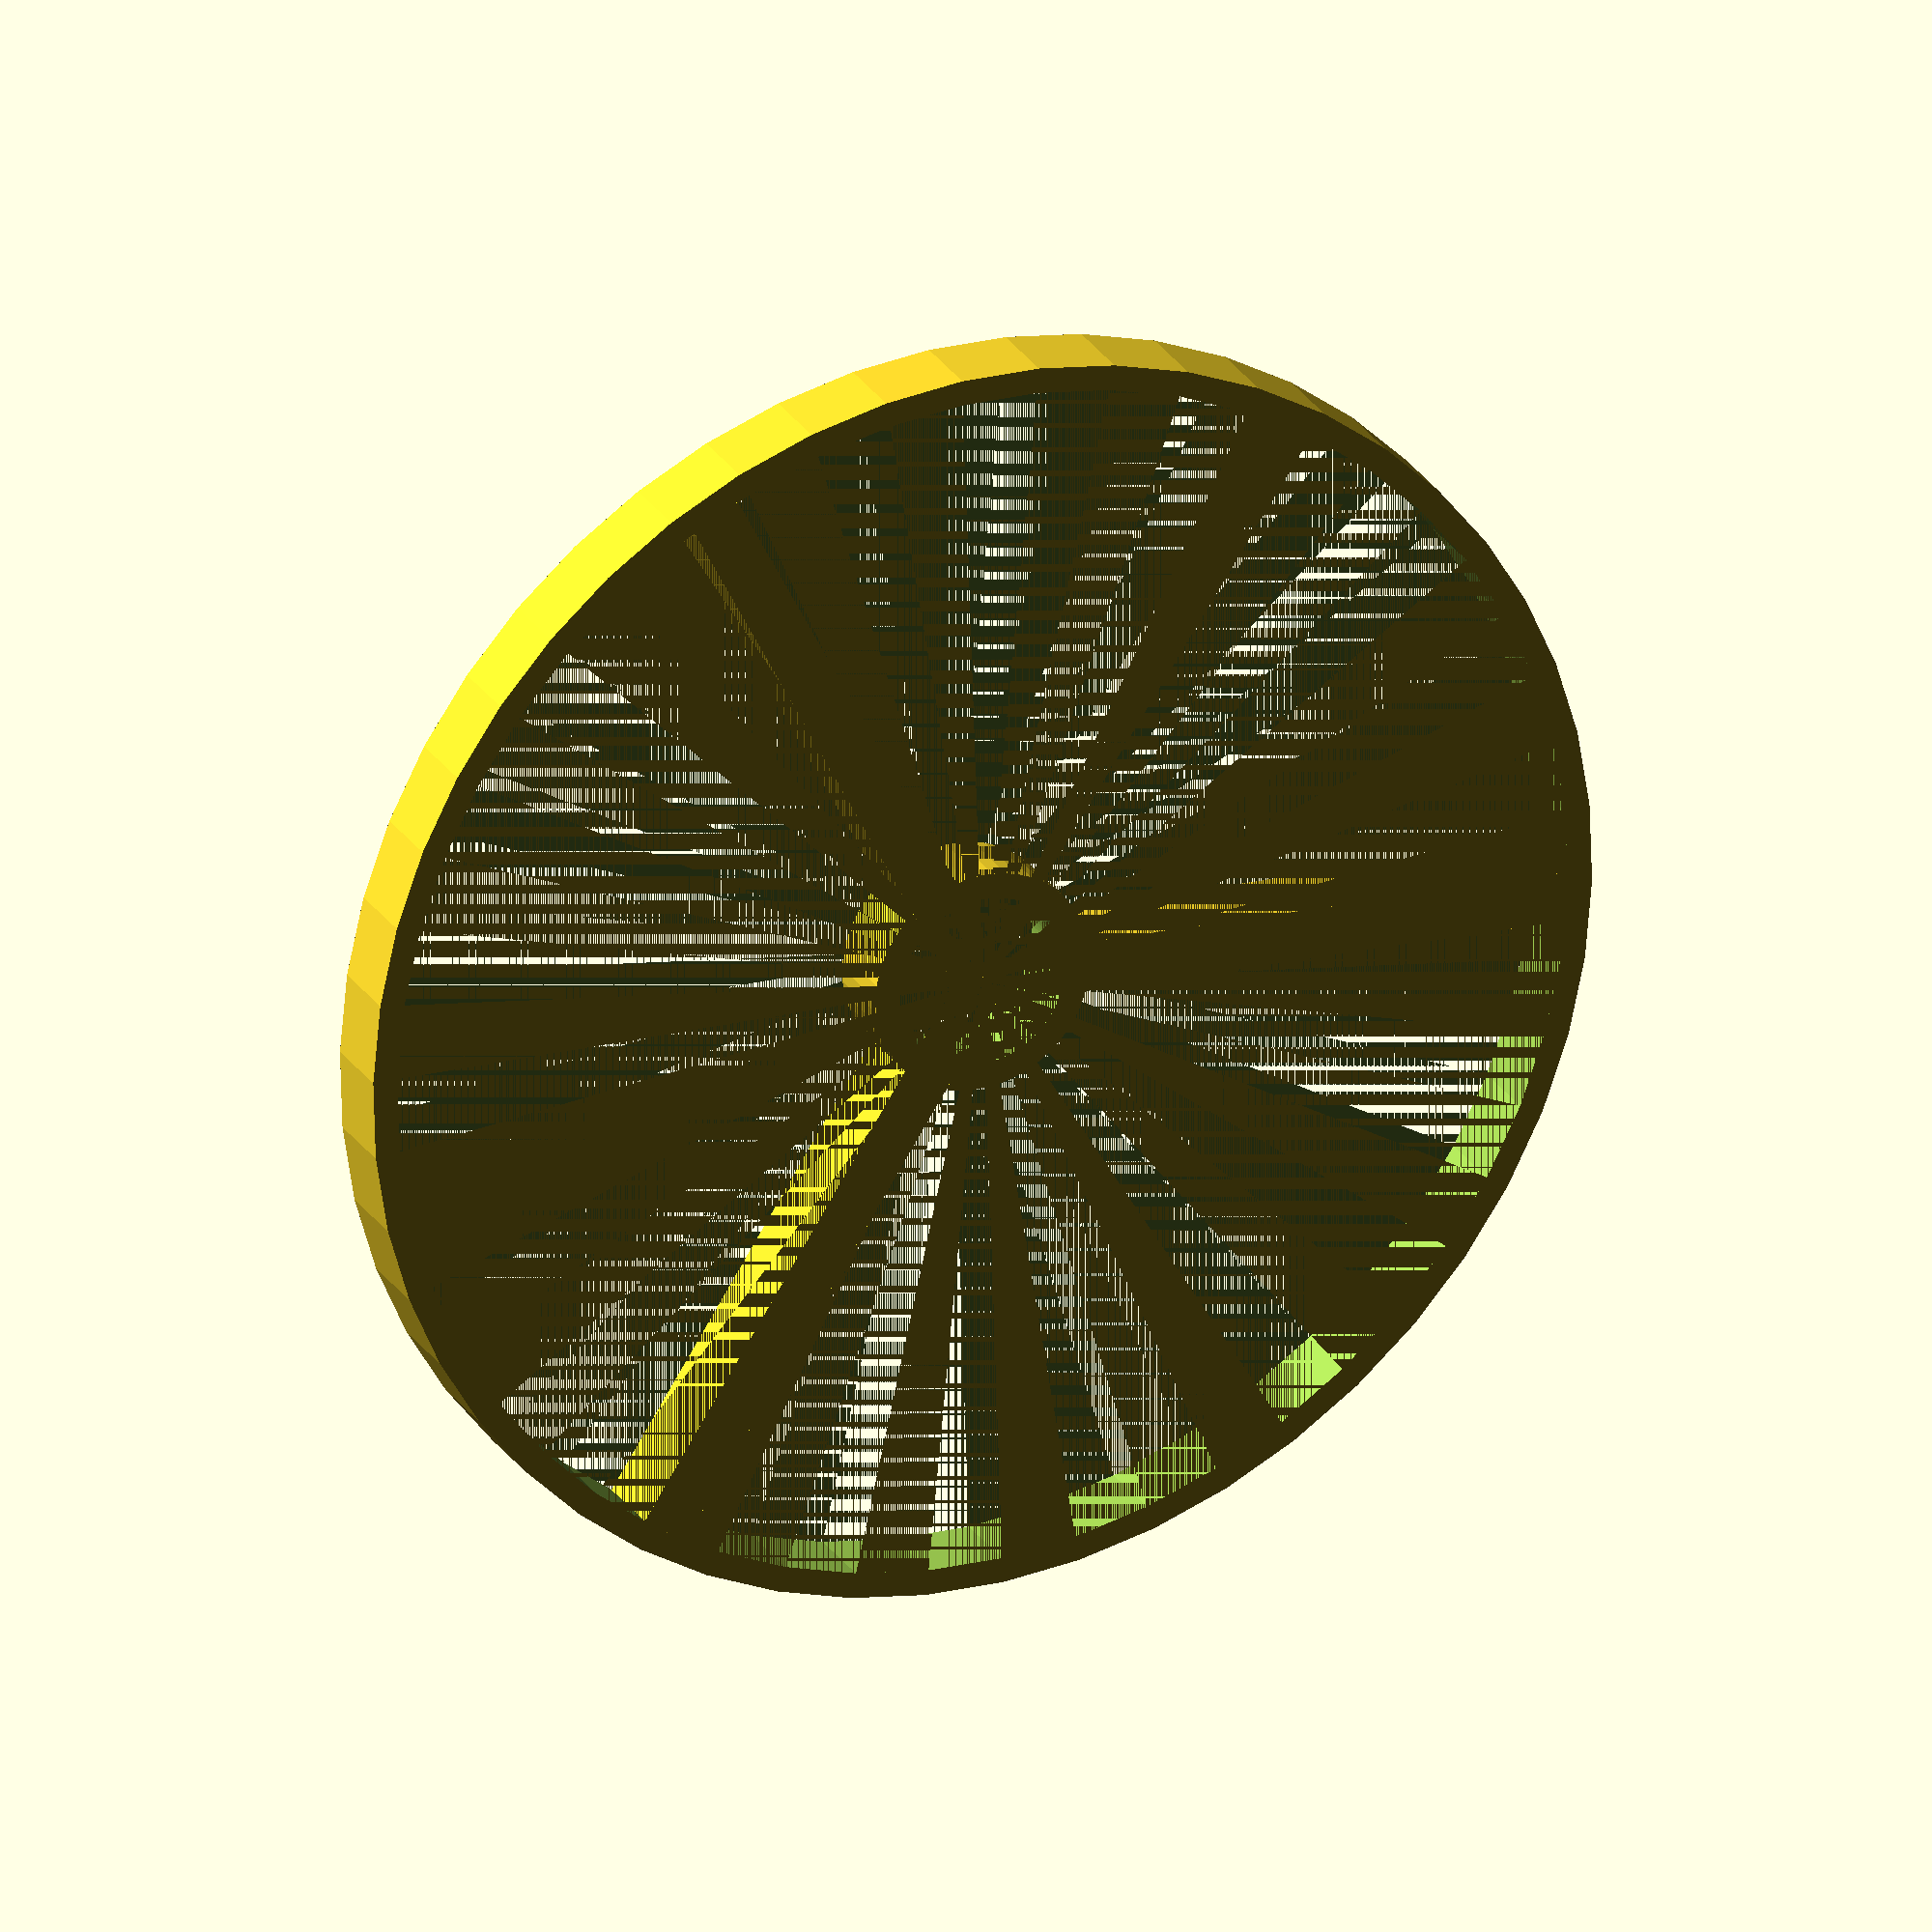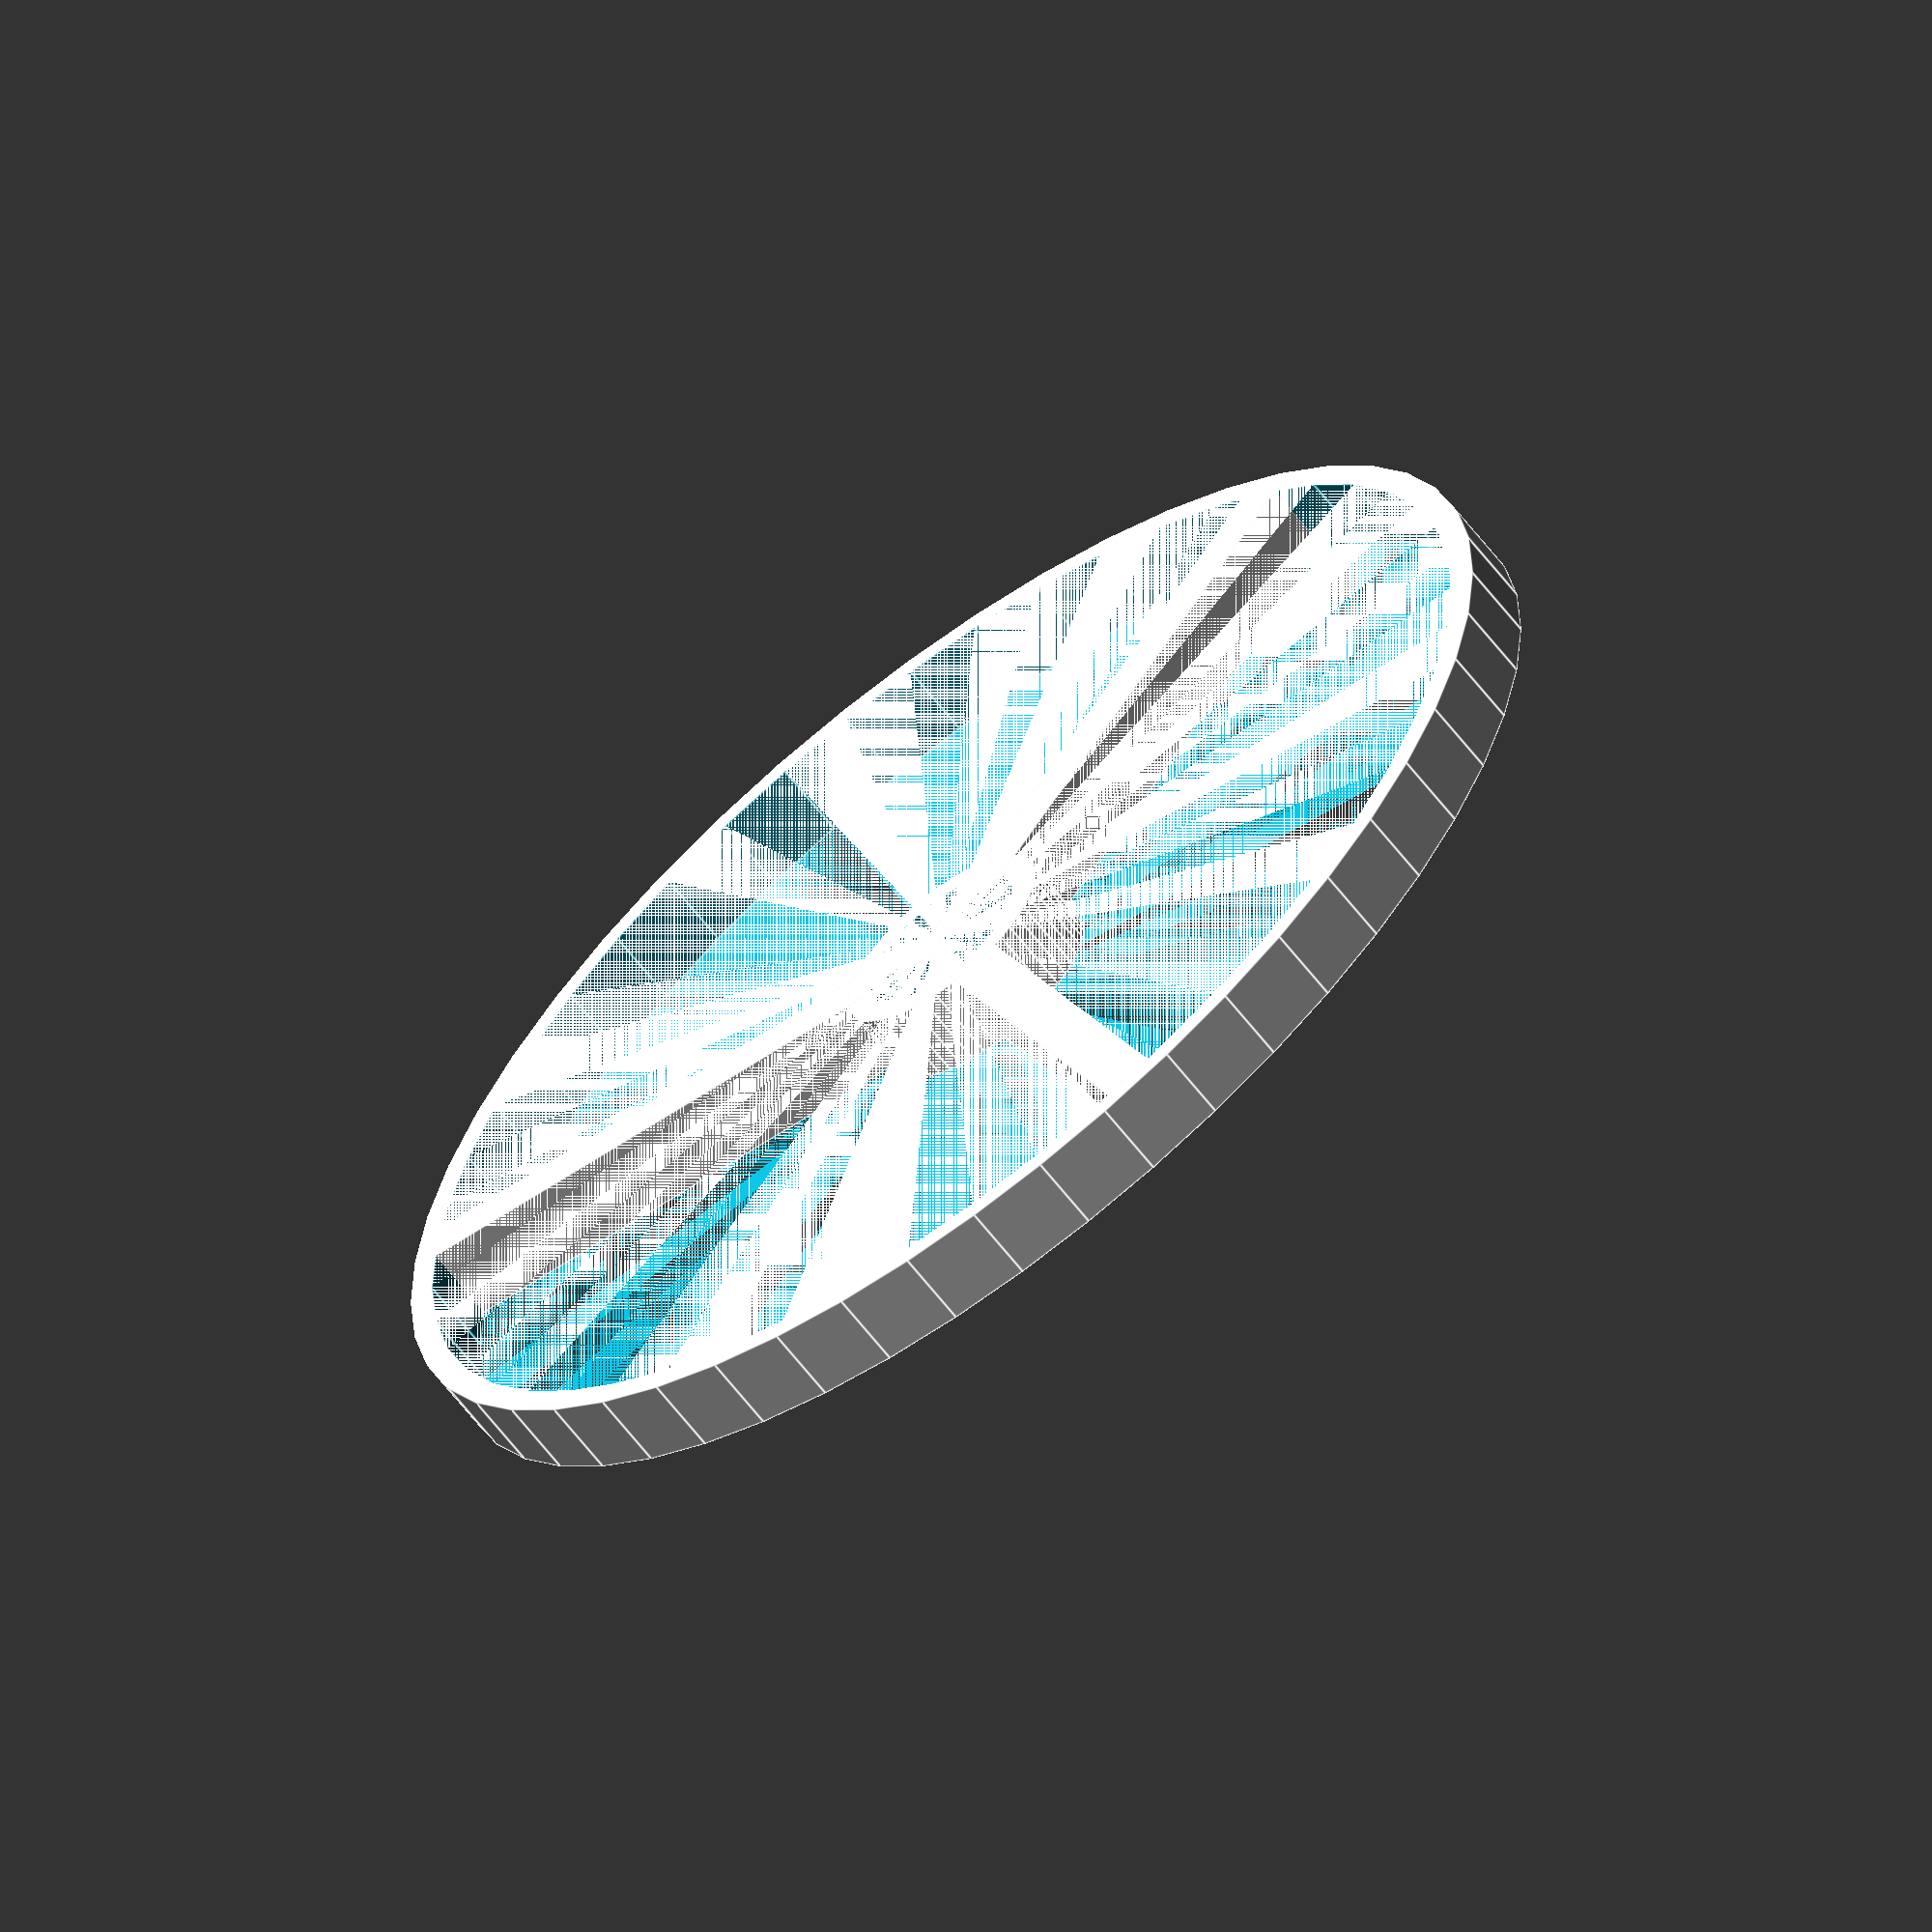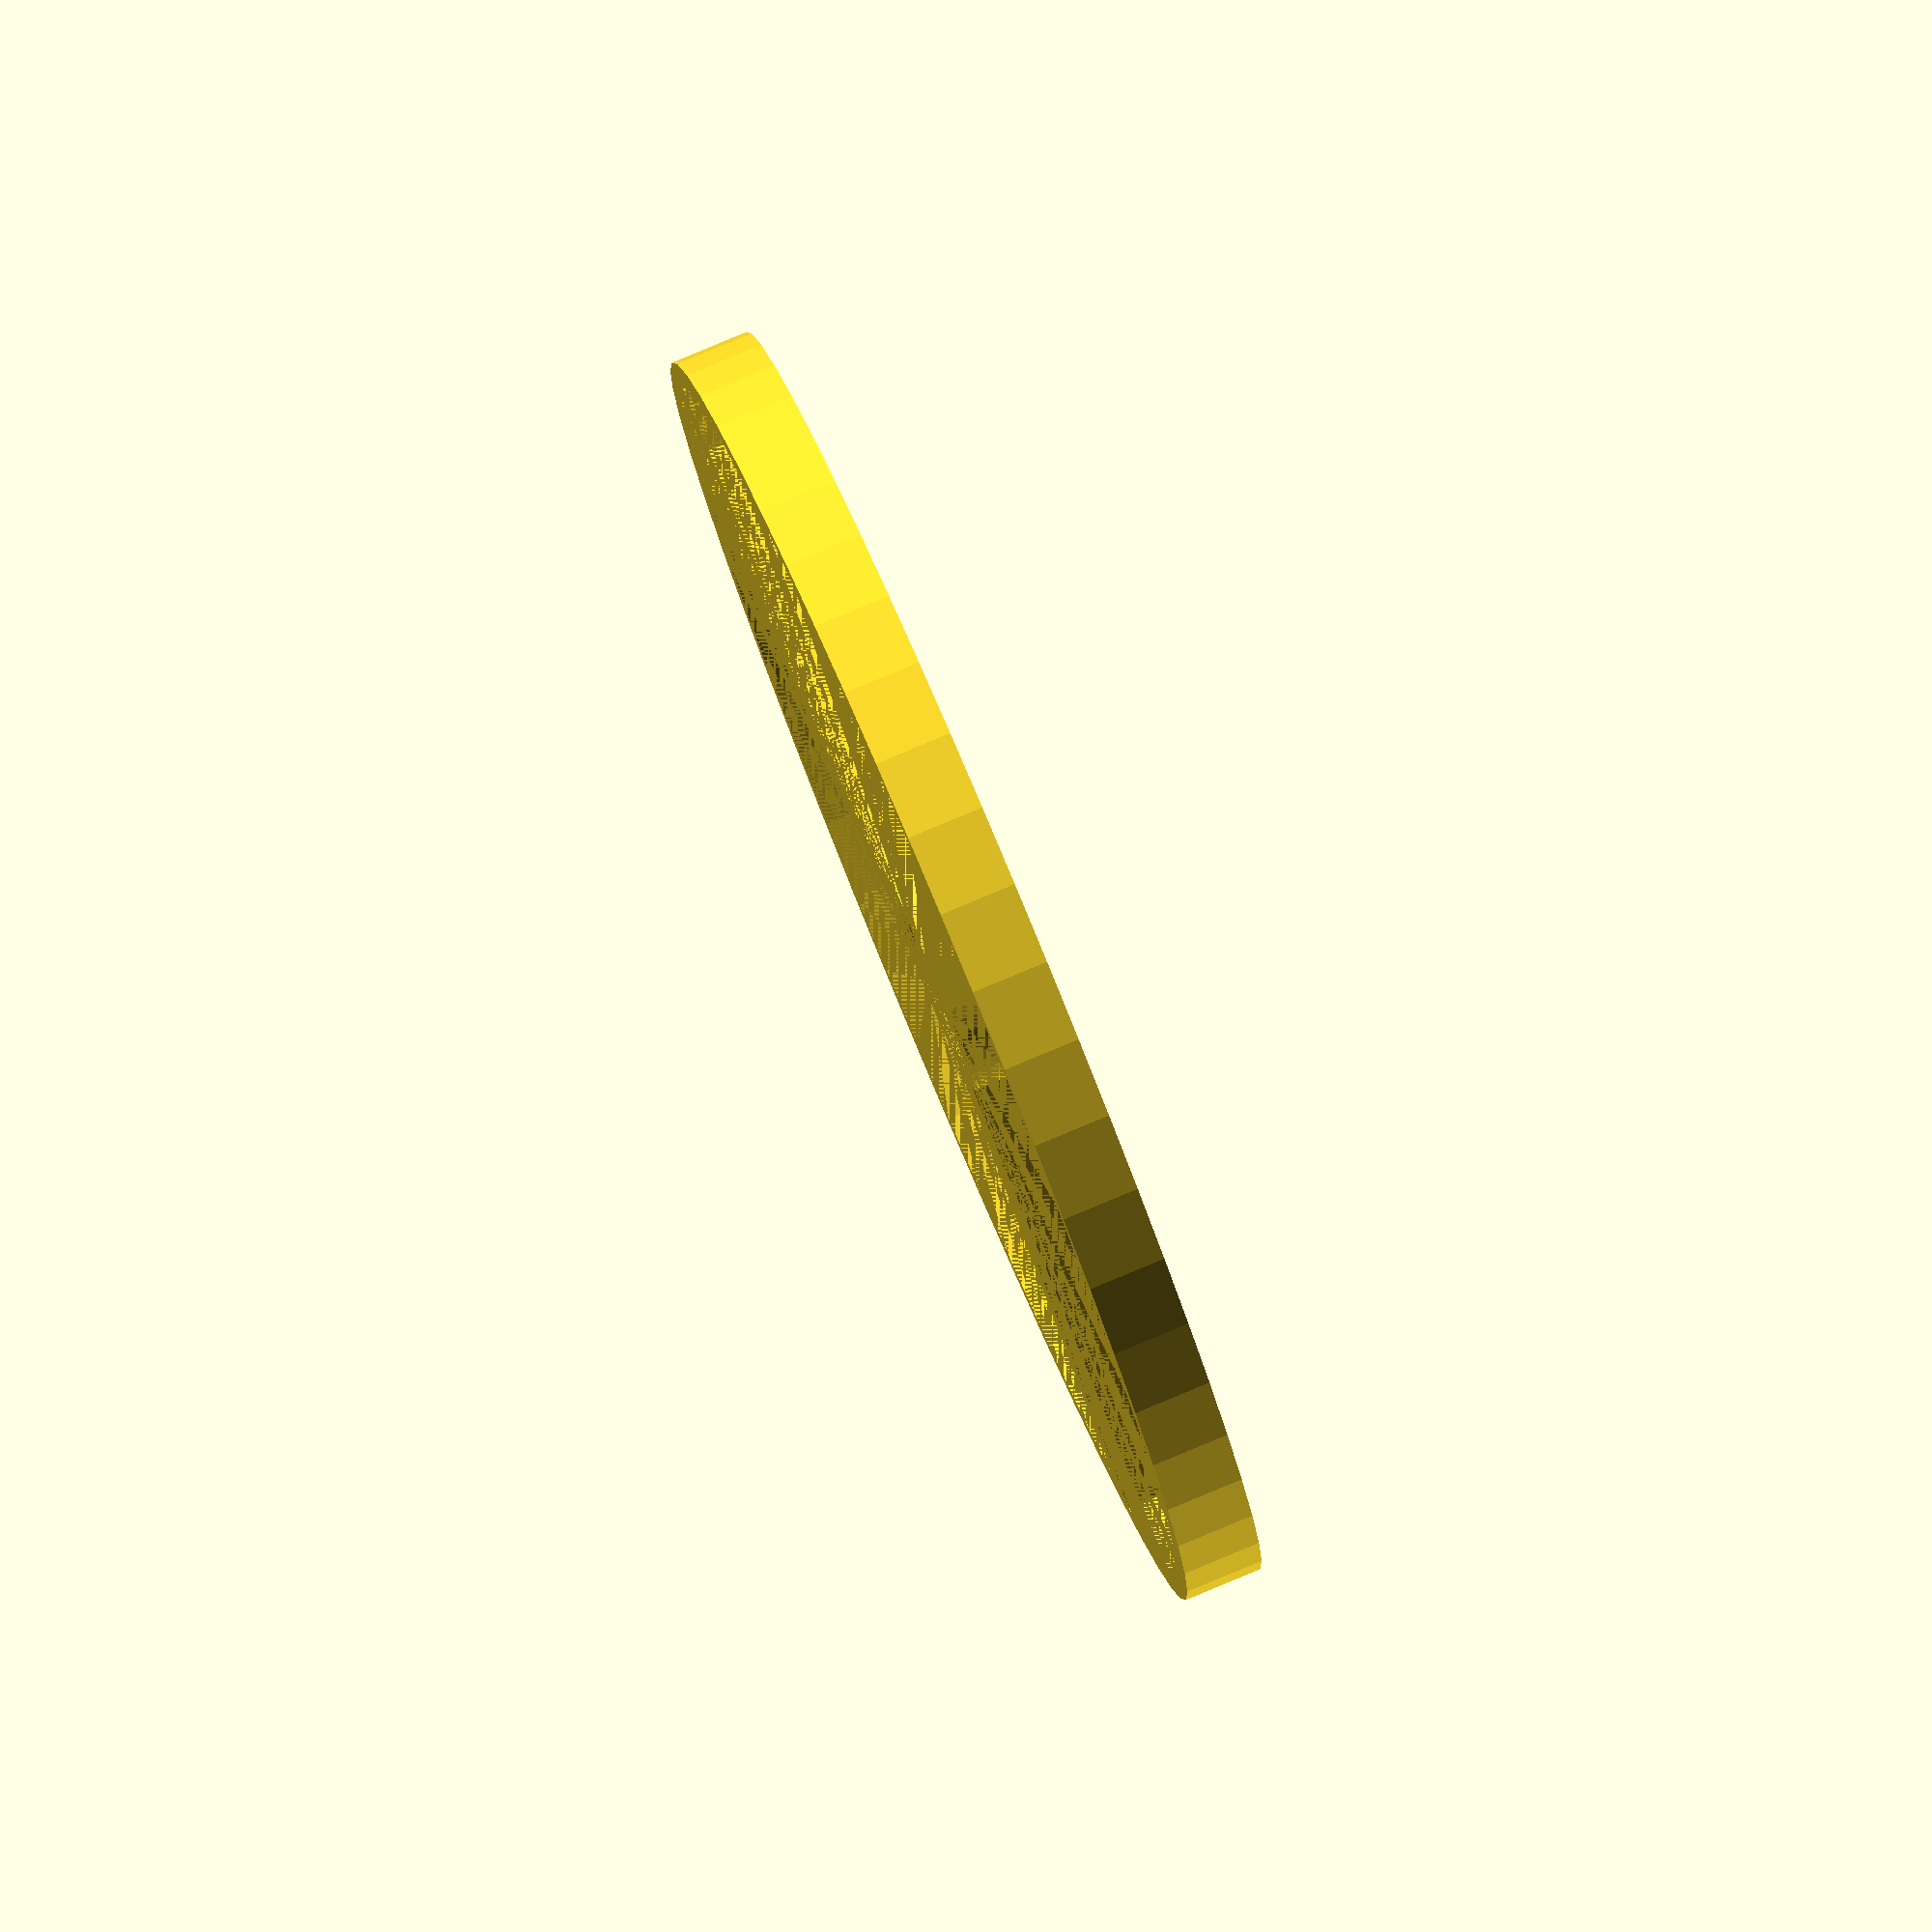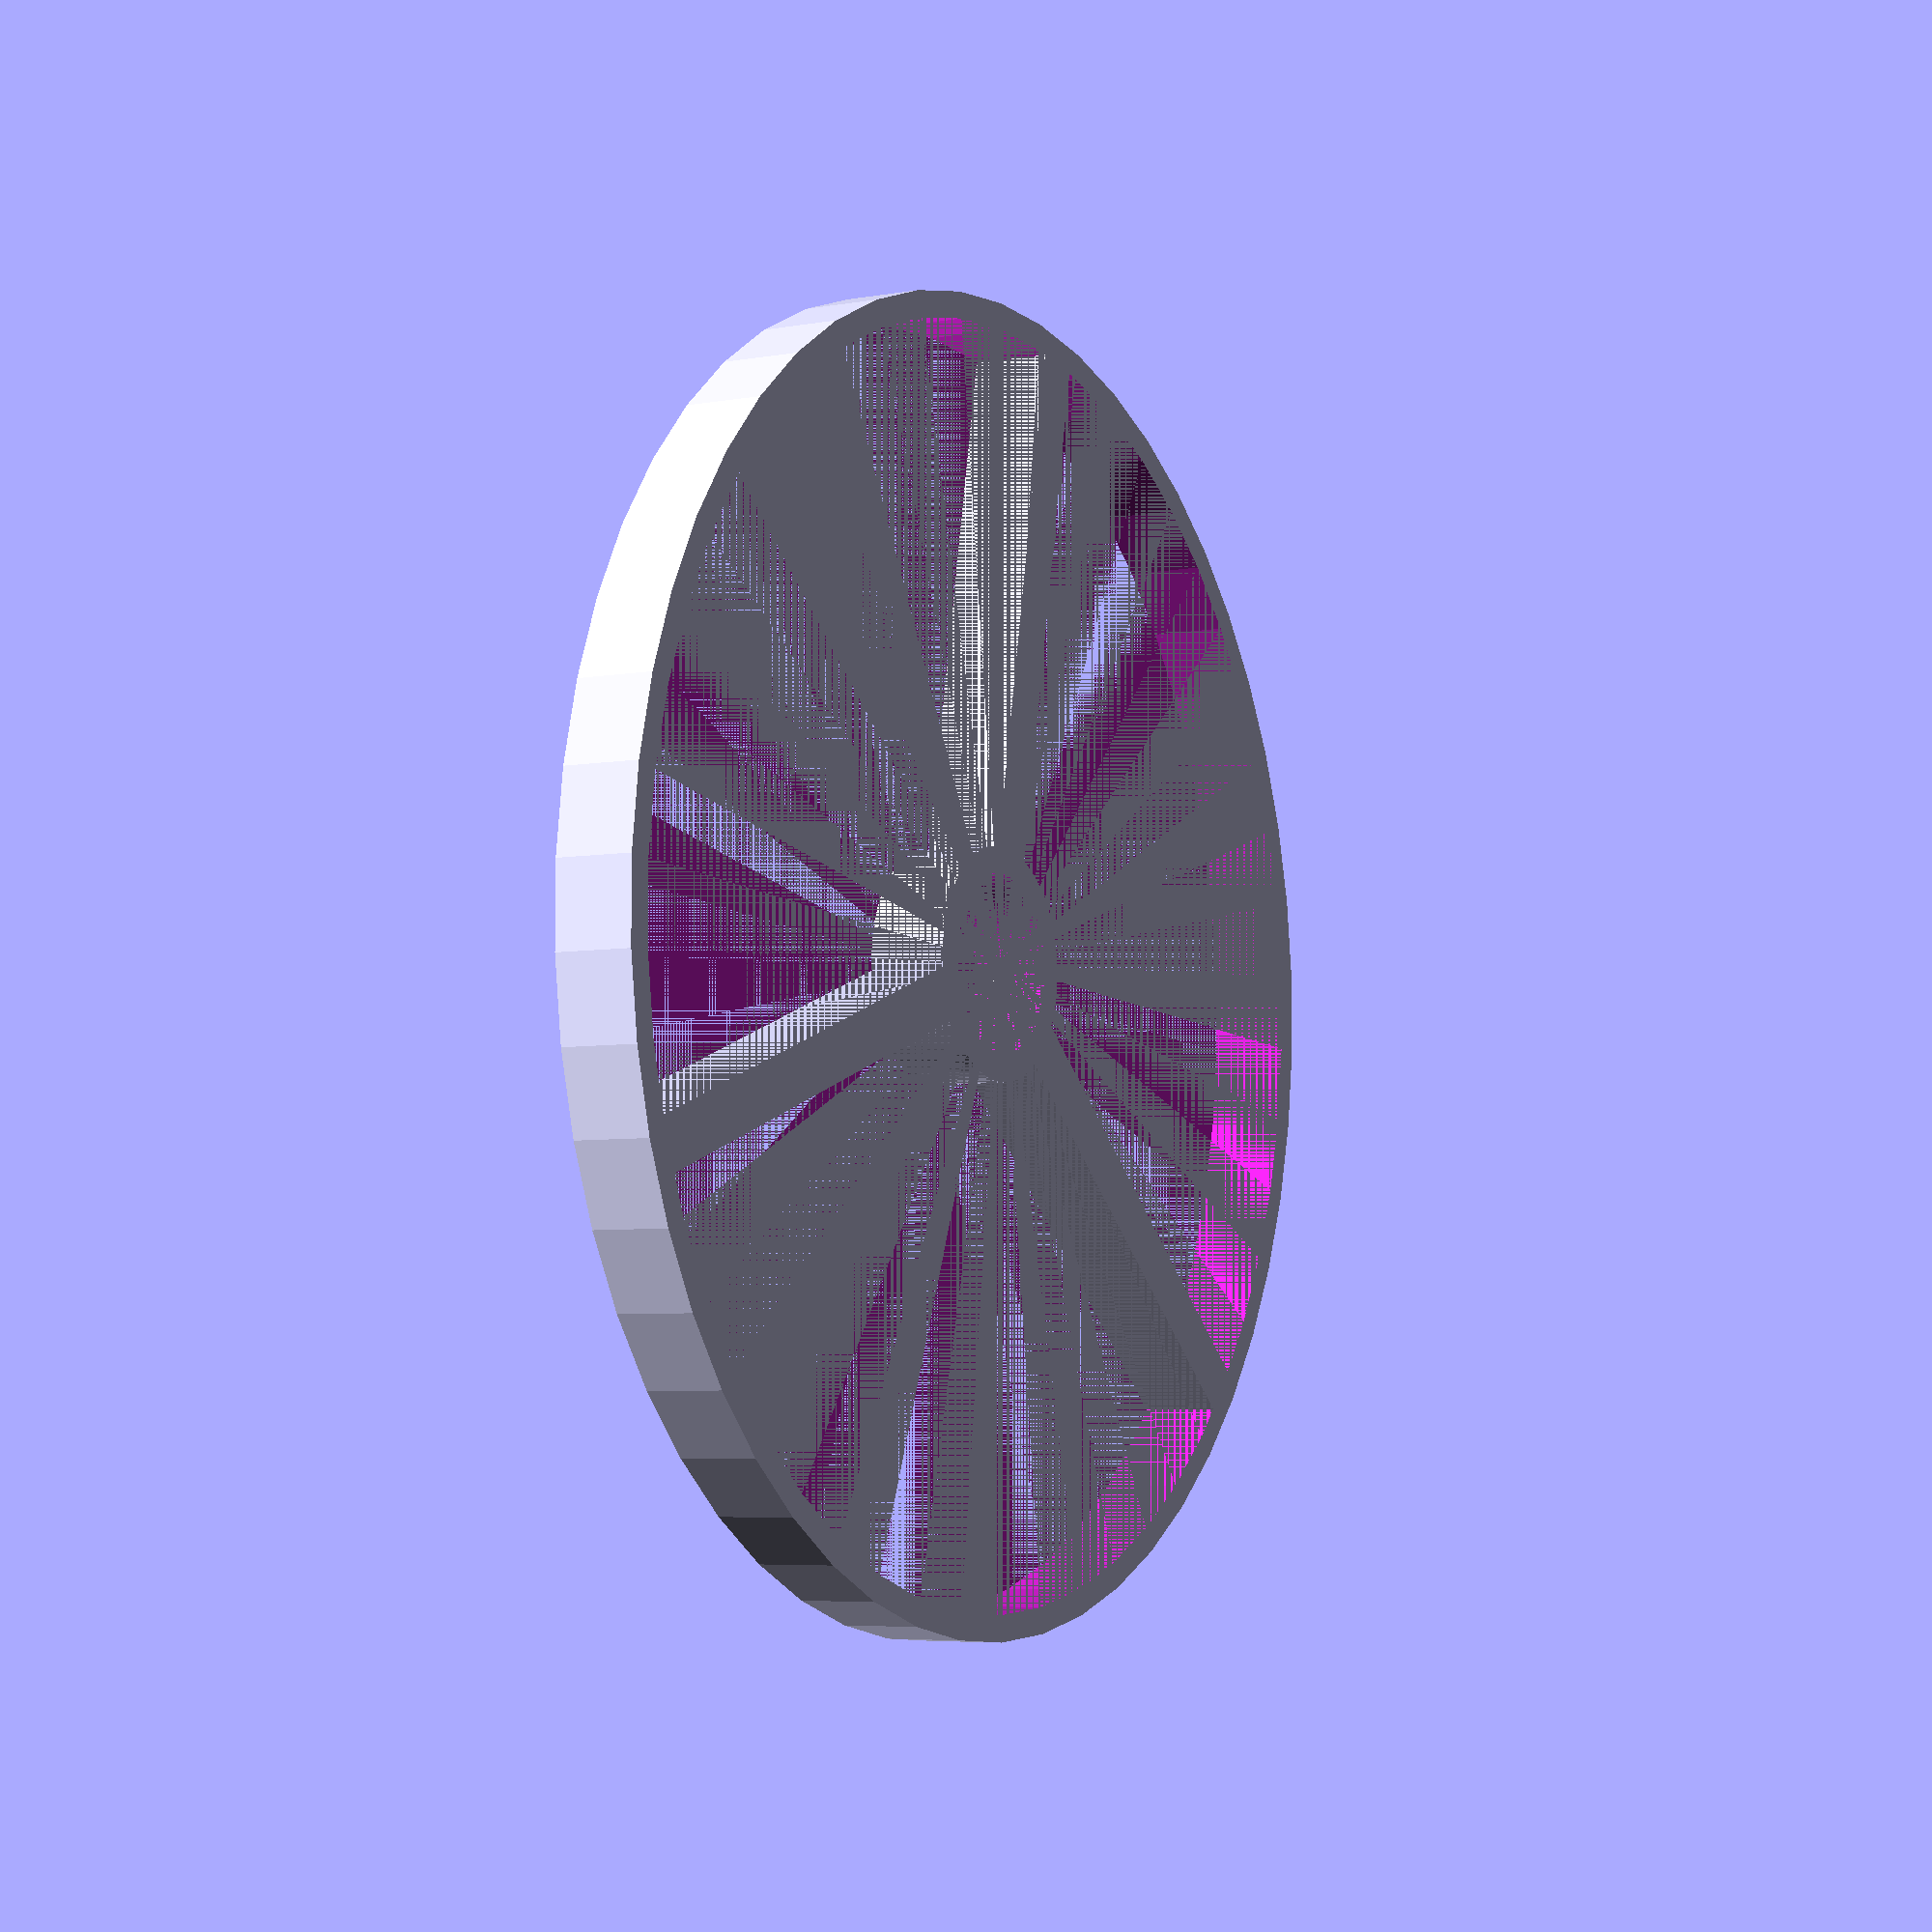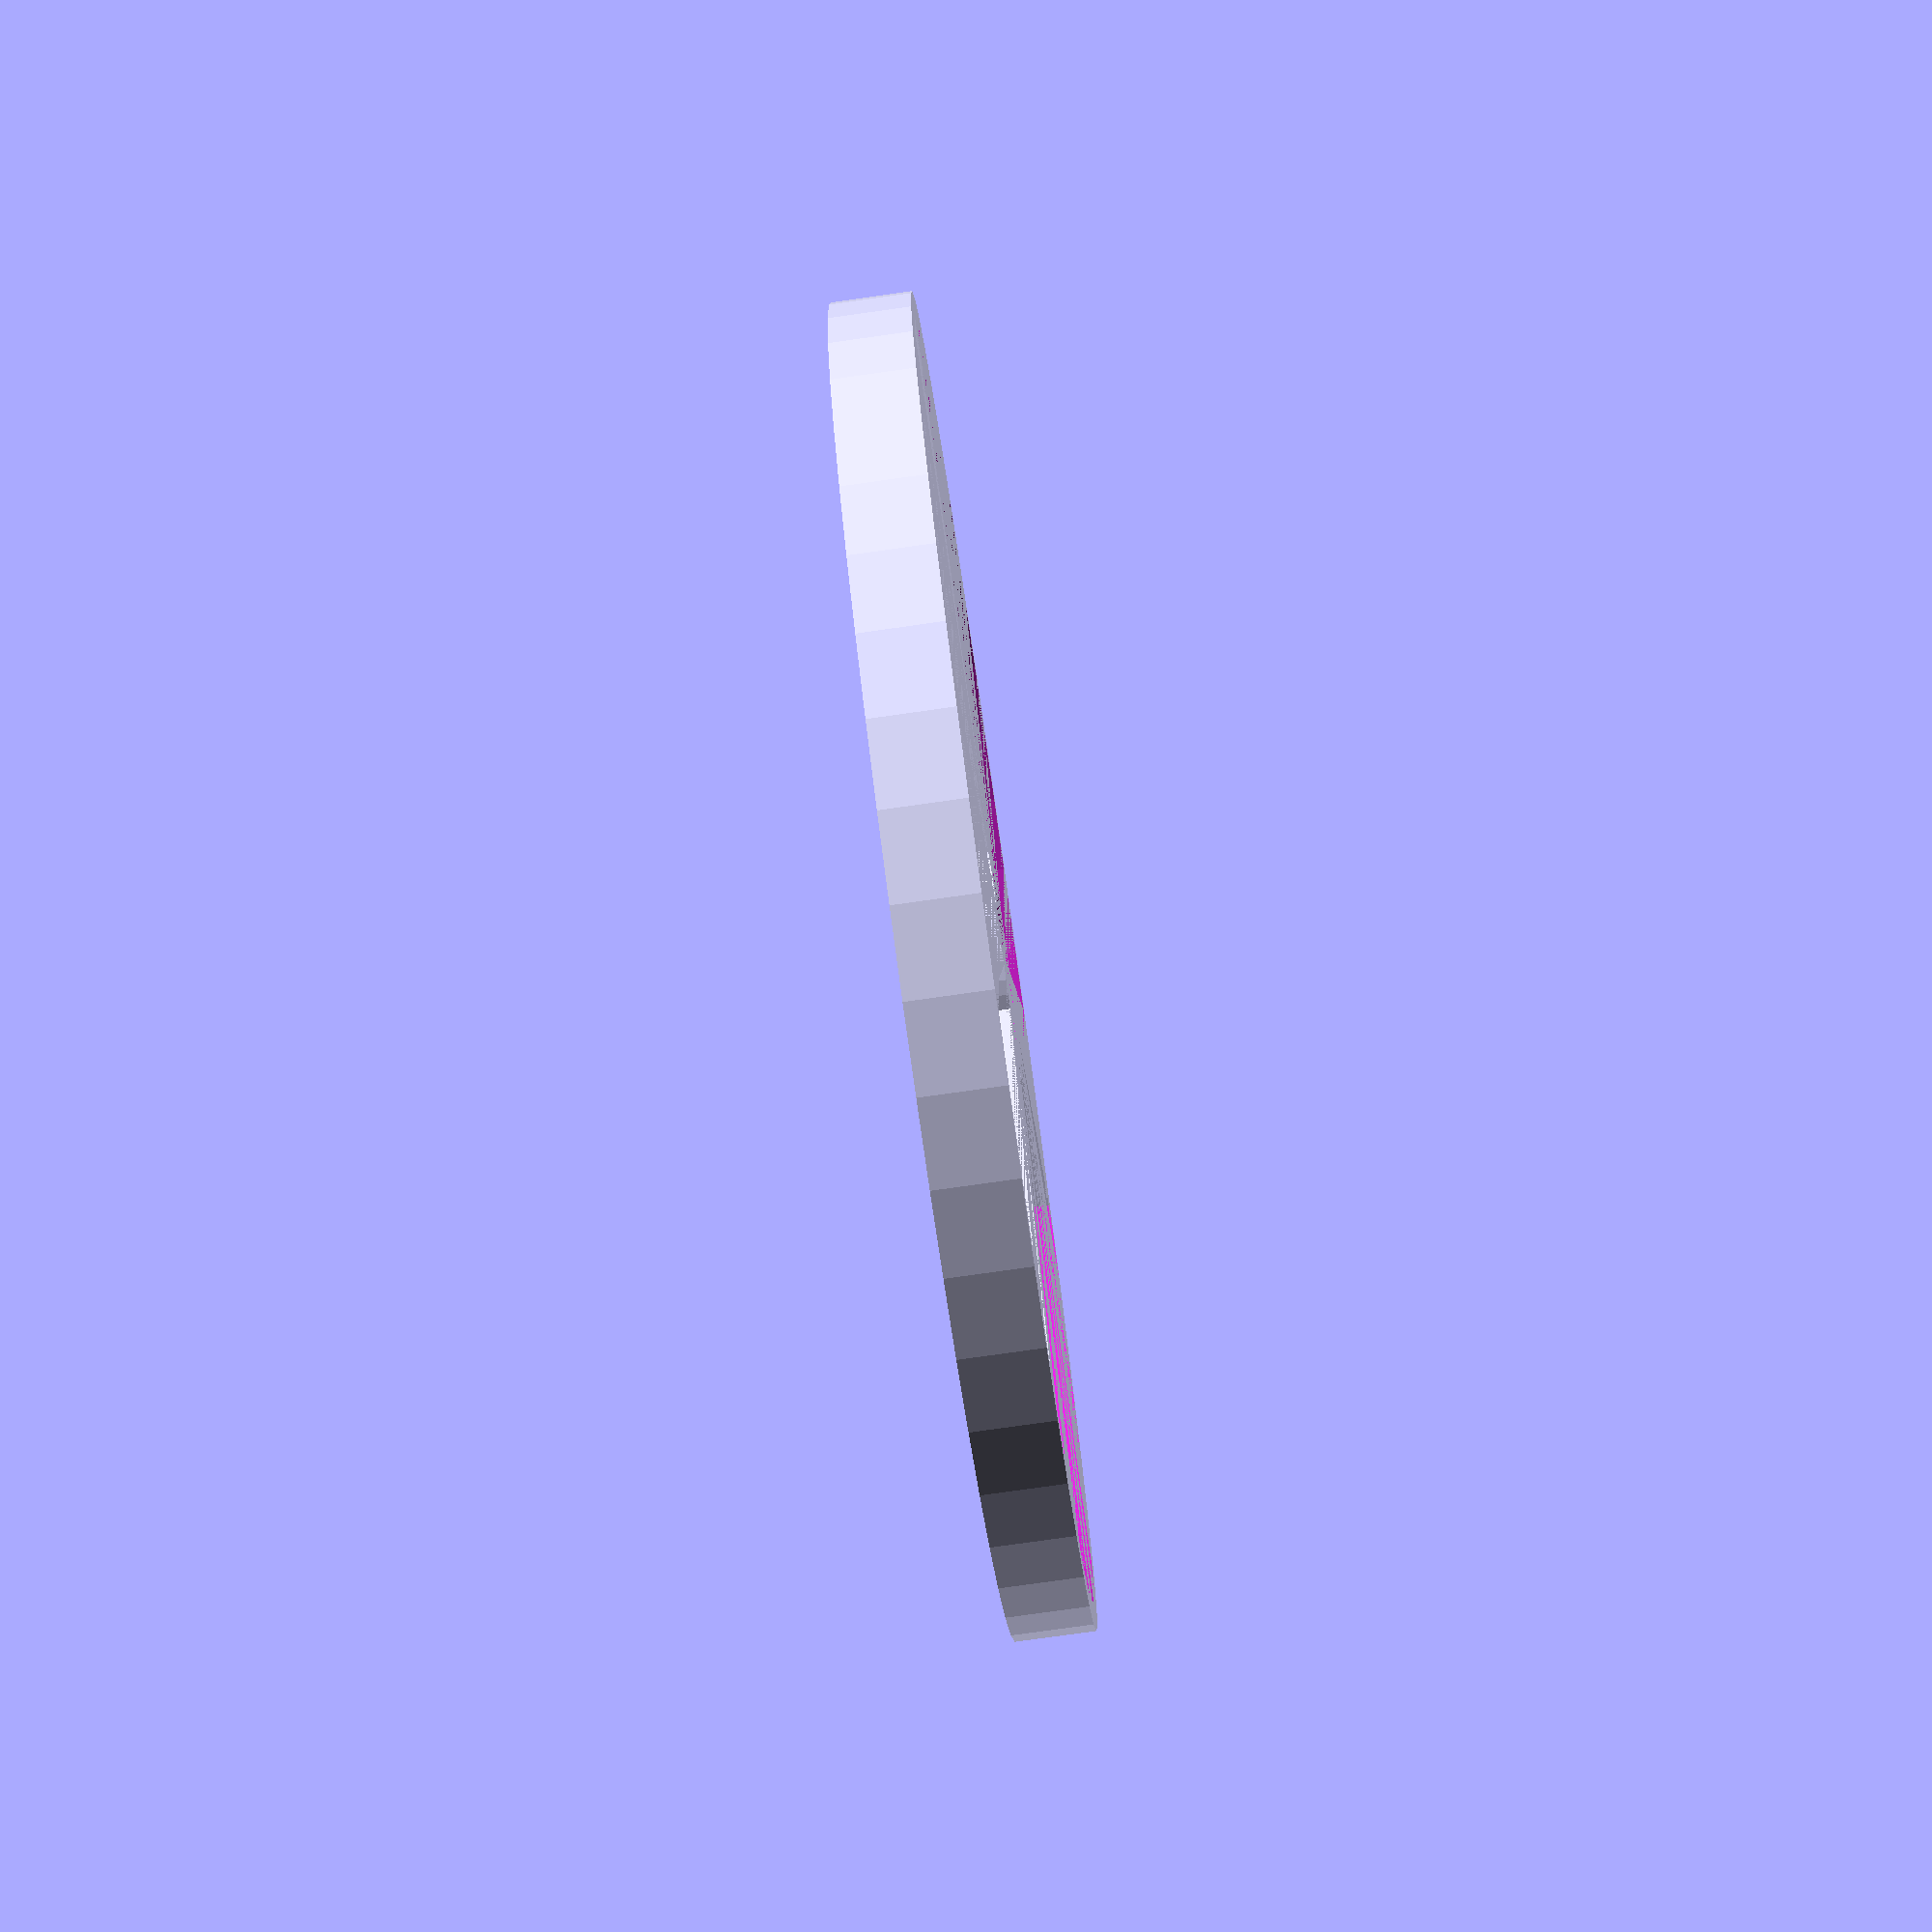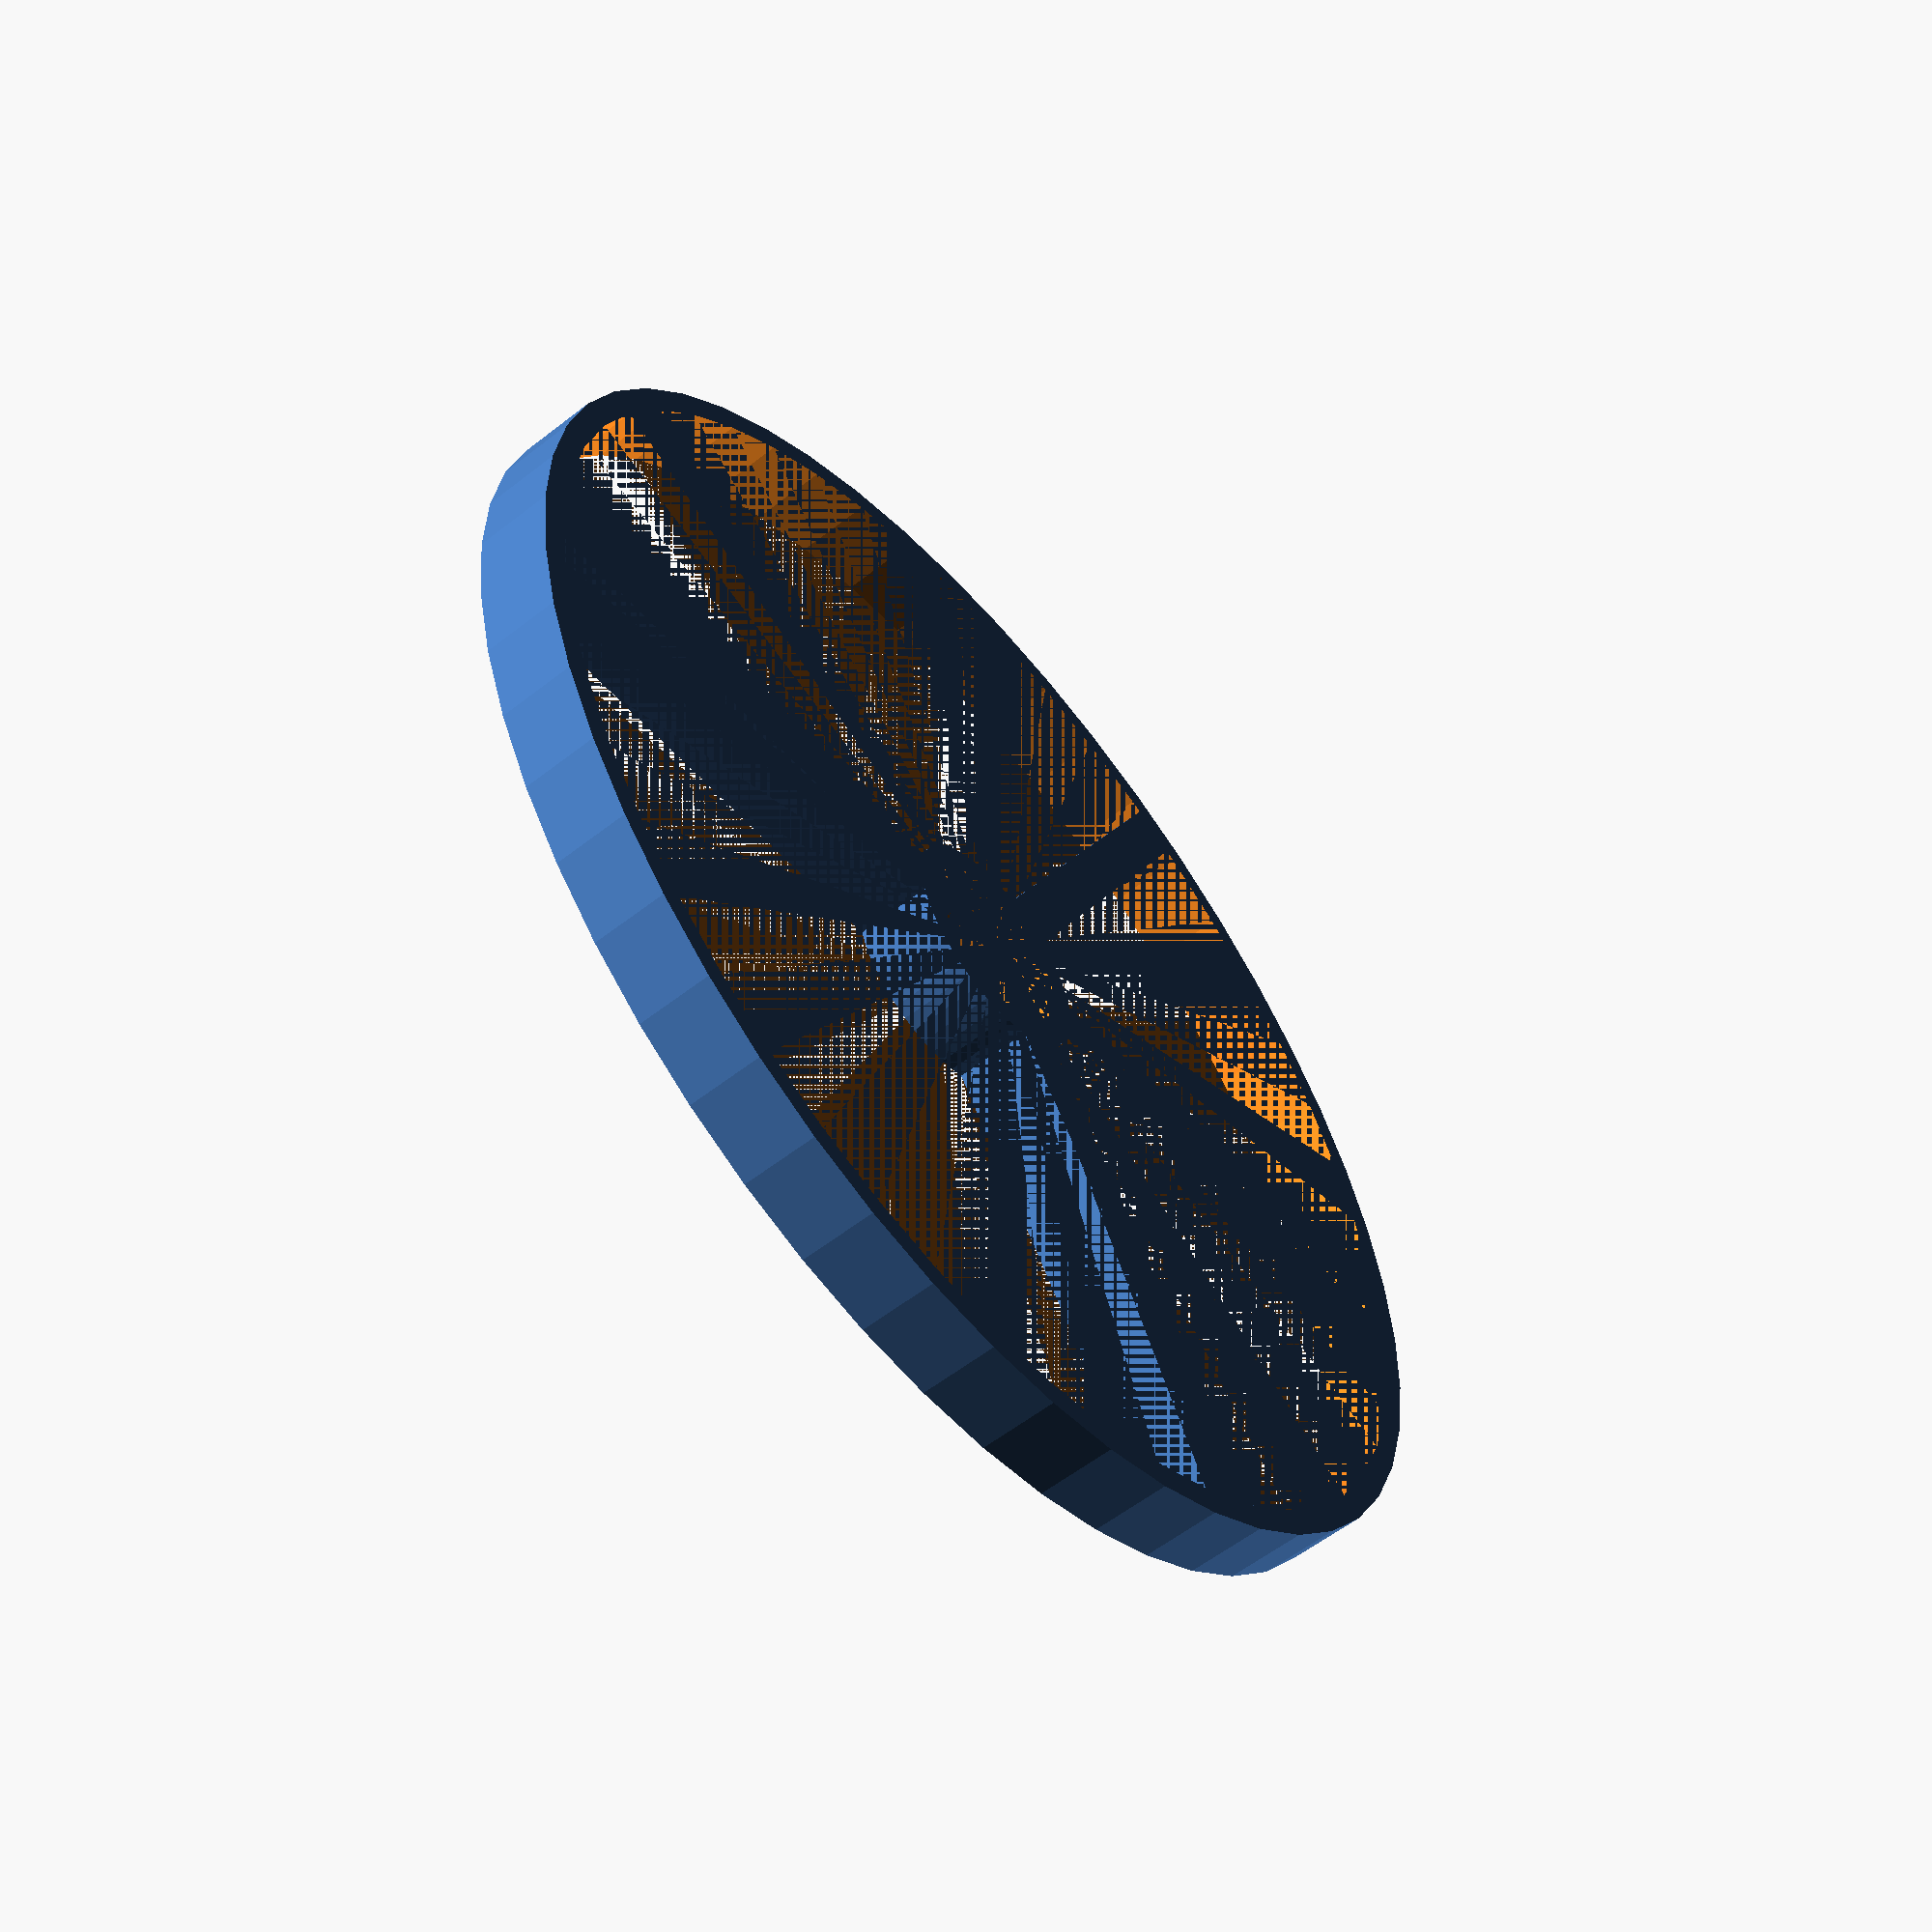
<openscad>
flywheel_width = 25;
flywheel_height = 3;

flywheel_outer_width = 1;
flywheel_inner_width = 1;

pot_width = 6.8/2;
strut_width = 2;

//resolution
$fn=50;


module  InnerRim() {
    distanceToInnerRim = flywheel_inner_width + pot_width;
    difference() {
        cylinder(flywheel_height, distanceToInnerRim, distanceToInnerRim, false);    
        cylinder(flywheel_height, pot_width, pot_width, false);
    }
}

//wheel with hole in the middle
module OuterRim()    {
    distanceToOuterRim = flywheel_width - flywheel_outer_width ;
    difference() {
        cylinder(flywheel_height, flywheel_width, flywheel_width, false);
        cylinder(flywheel_height, distanceToOuterRim, distanceToOuterRim, false);
    }
}

module Struts() {
    rotate([0, 0, 0]) { Strut();
        rotate([0, 0, 120]) { Strut();
            rotate([0, 0, 120]) { Strut();
    } } }
}

module Strut() {
     strut_length = flywheel_width - flywheel_outer_width;
     difference() {
        translate([-strut_width/2, 0, 0]) {
            cube([ strut_width, strut_length, flywheel_height ],false);
        }
        cylinder(flywheel_height, pot_width, pot_width, false);
    }
}


module HalfOuterRim() {
    difference() {
        OuterRim();
        translate([-flywheel_width, 0, 0], false) {
            cube([flywheel_width * 2,flywheel_width,flywheel_height], false);
        }
    }
}

OuterRim();
InnerRim();
Struts();
 
</openscad>
<views>
elev=334.5 azim=332.9 roll=335.5 proj=o view=wireframe
elev=243.4 azim=21.5 roll=322.4 proj=o view=edges
elev=278.1 azim=231.4 roll=247.3 proj=o view=solid
elev=5.5 azim=349.2 roll=119.4 proj=p view=solid
elev=78.7 azim=34.4 roll=278.0 proj=p view=solid
elev=237.1 azim=206.1 roll=230.7 proj=p view=wireframe
</views>
